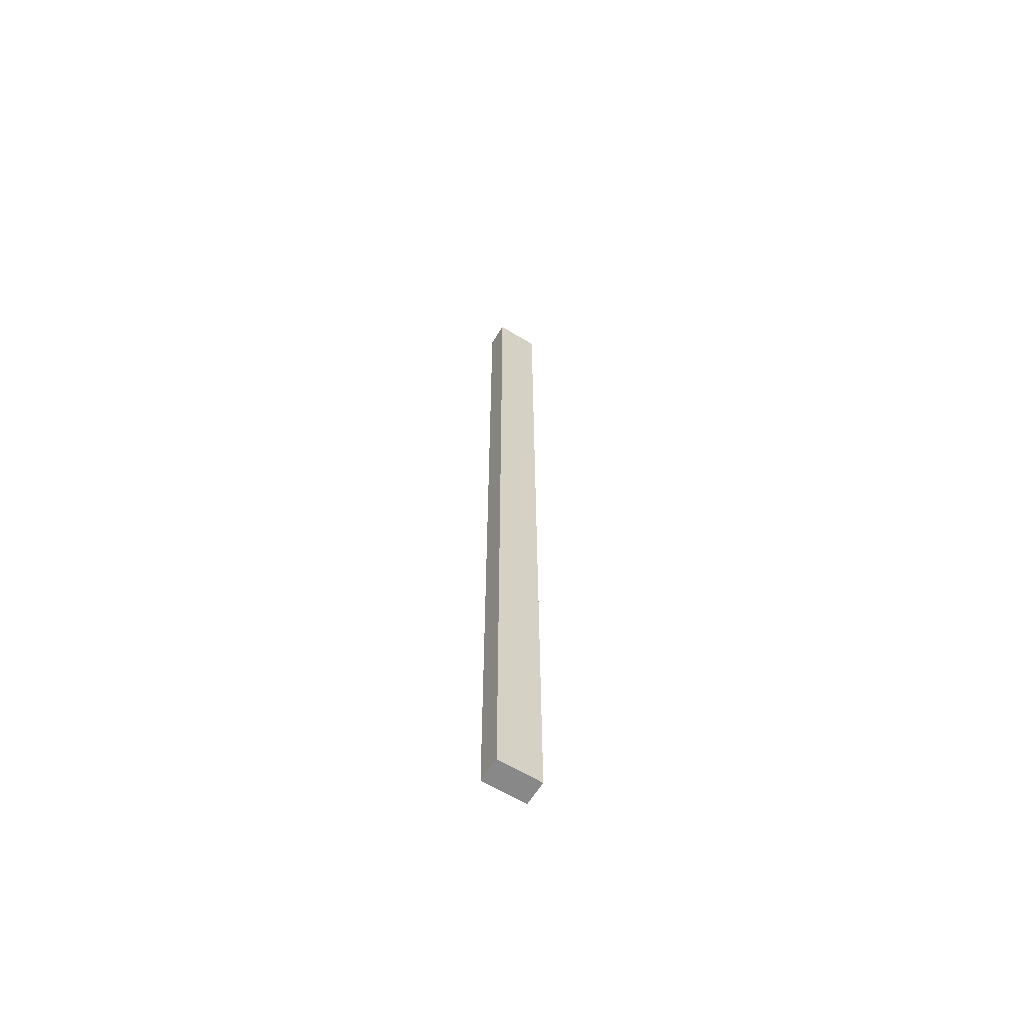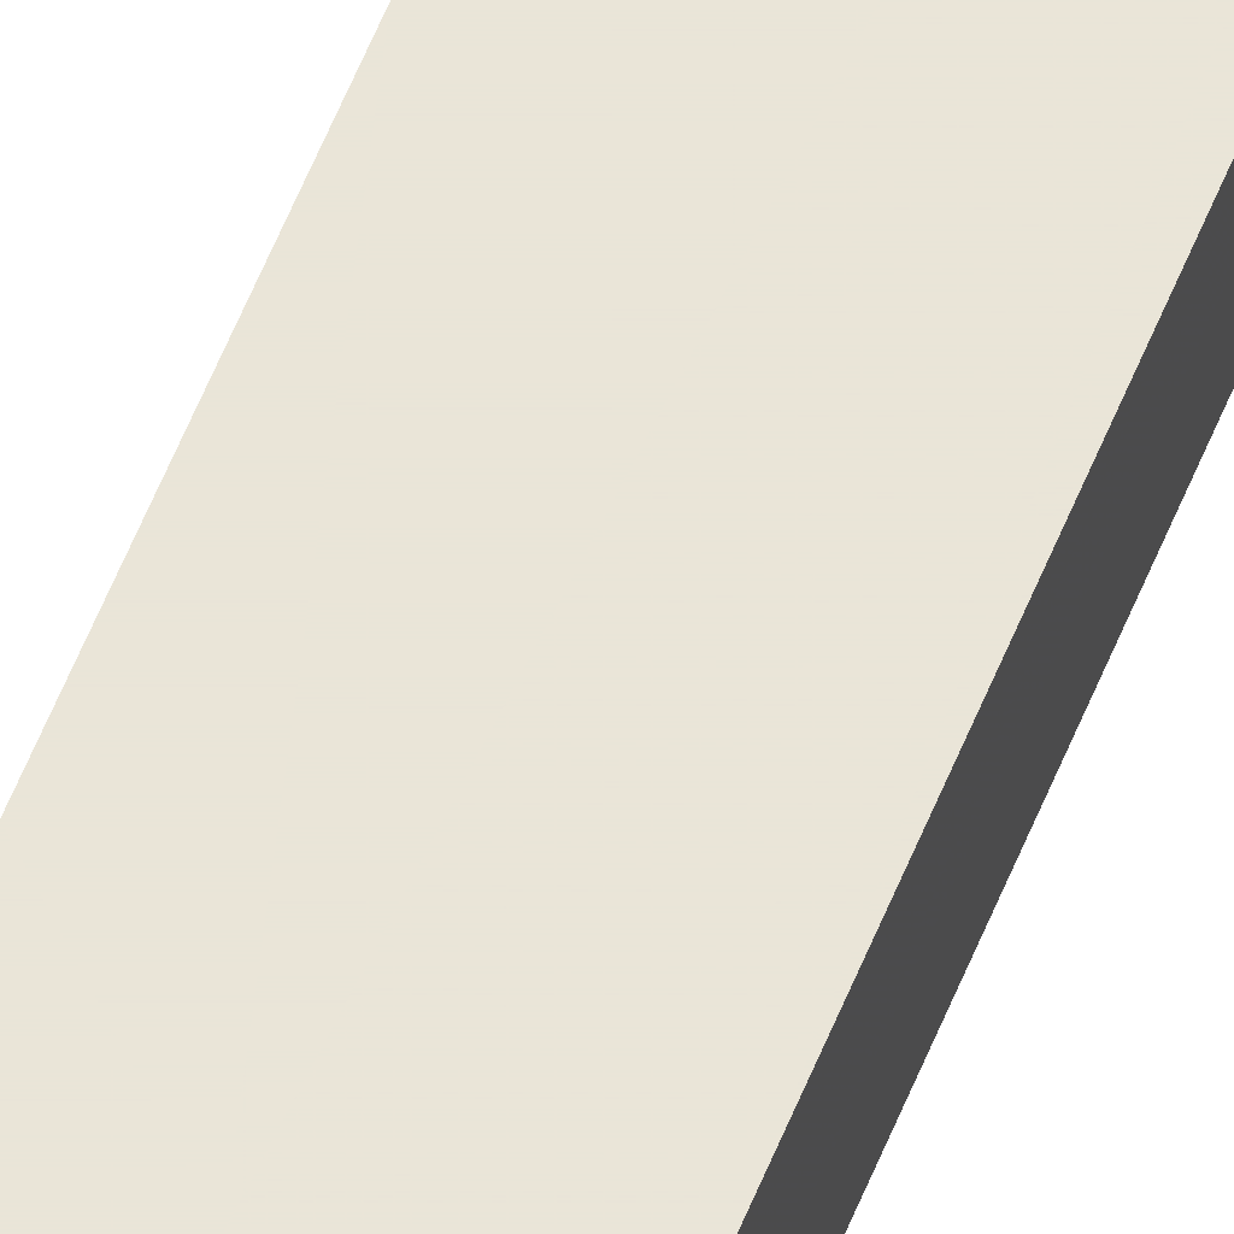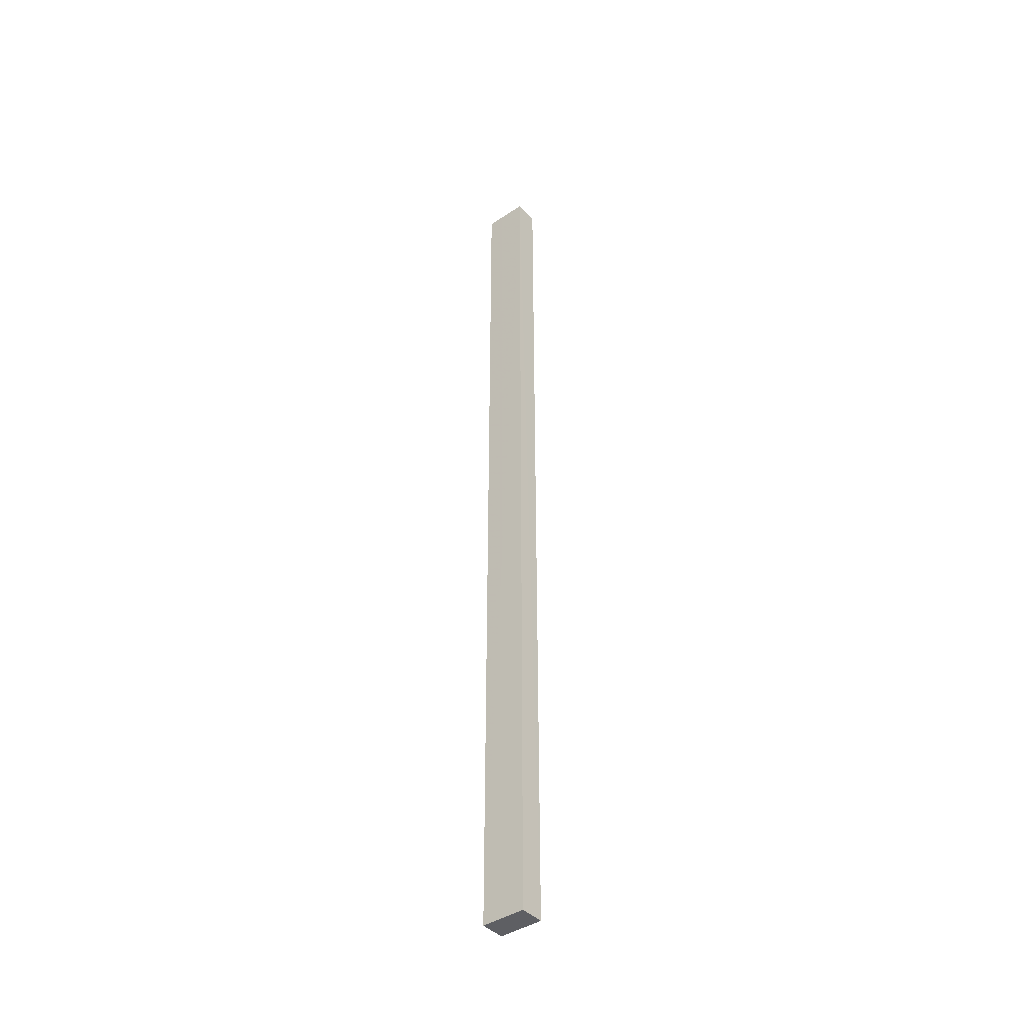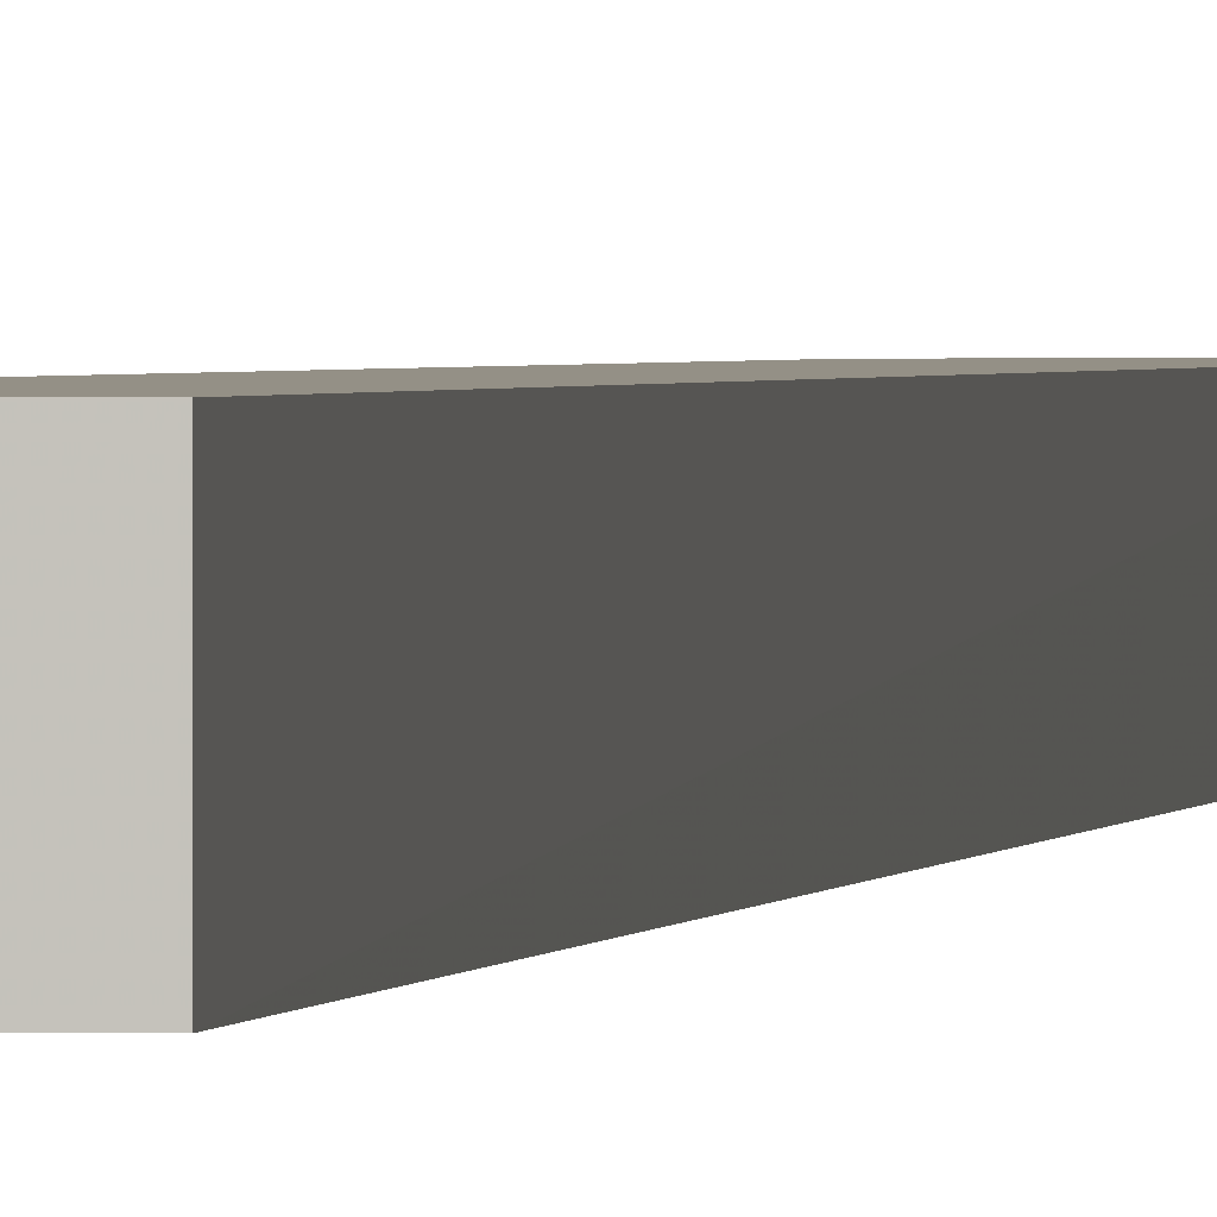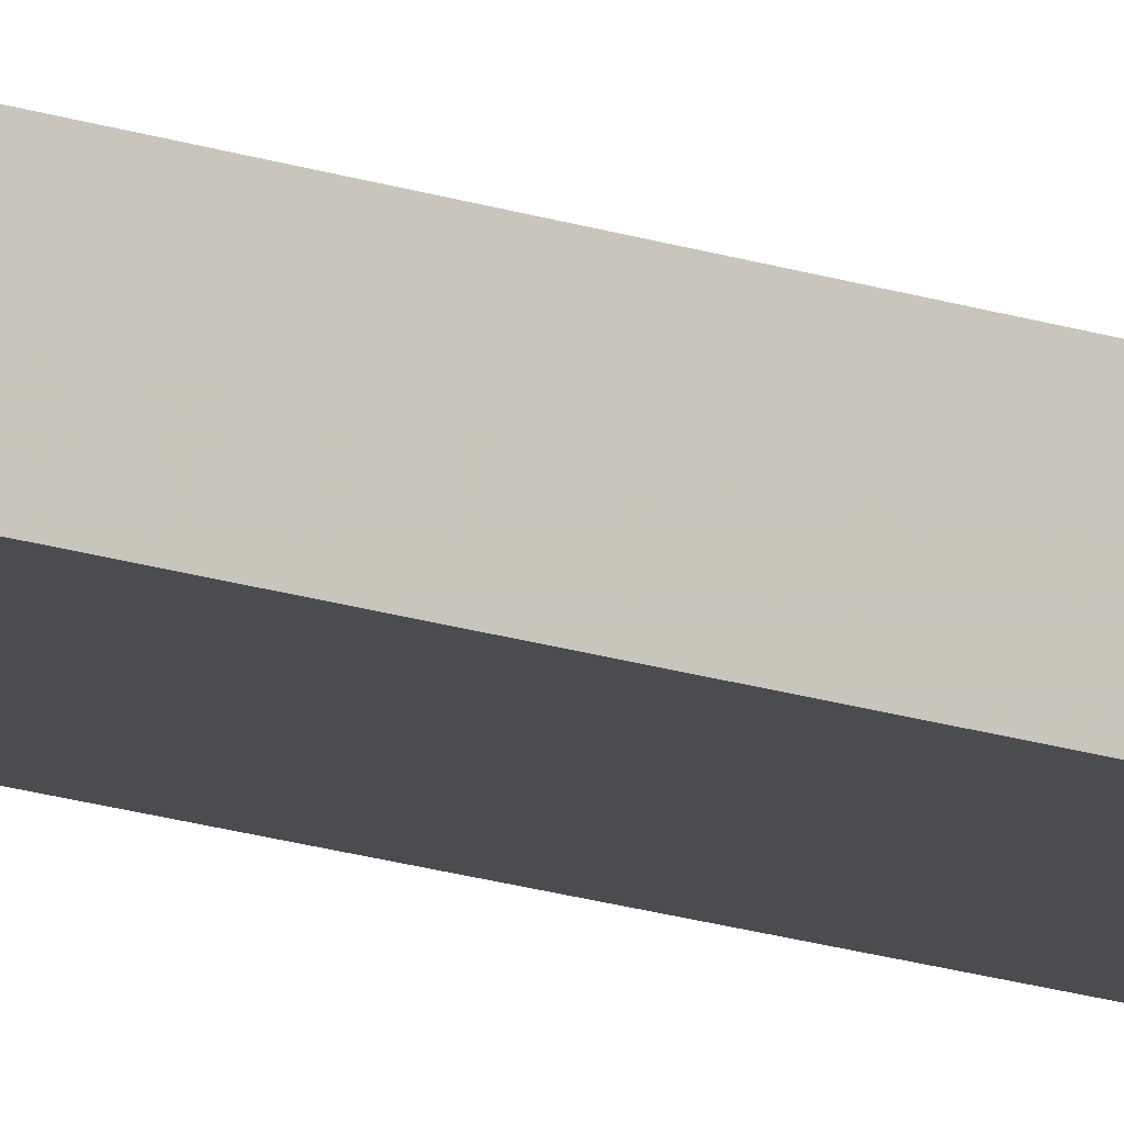
<metadata>
{"format":"obj","ext":"obj","renderer":"f3d","projection":"perspective","resolution":1024,"background":"white","views":[{"elev":-62.9,"azim":-31.8,"up":"+Z"},{"elev":59.6,"azim":22.0,"up":"+Y"},{"elev":-41.7,"azim":-141.1,"up":"+Z"},{"elev":0.5,"azim":-175.4,"up":"+Y"},{"elev":-14.8,"azim":51.8,"up":"+Y"}]}
</metadata>
<code>
v 0.0001246 -0.06802 0.2366
v 0.0001482 -0.08078 0.2366
v 6.619e-05 -0.06802 -0.2544
v -0.02263 -0.06802 -0.2544
v -0.0226 -0.06802 0.2366
v 6.64e-05 -0.08077 -0.2544
v -0.02263 -0.08077 -0.2544
v -0.02257 -0.08077 0.2366
f 1 2 3
f 5 2 1
f 5 1 3
f 5 3 4
f 6 3 2
f 6 4 3
f 7 5 4
f 7 4 6
f 7 6 2
f 8 7 2
f 8 2 5
f 8 5 7

</code>
